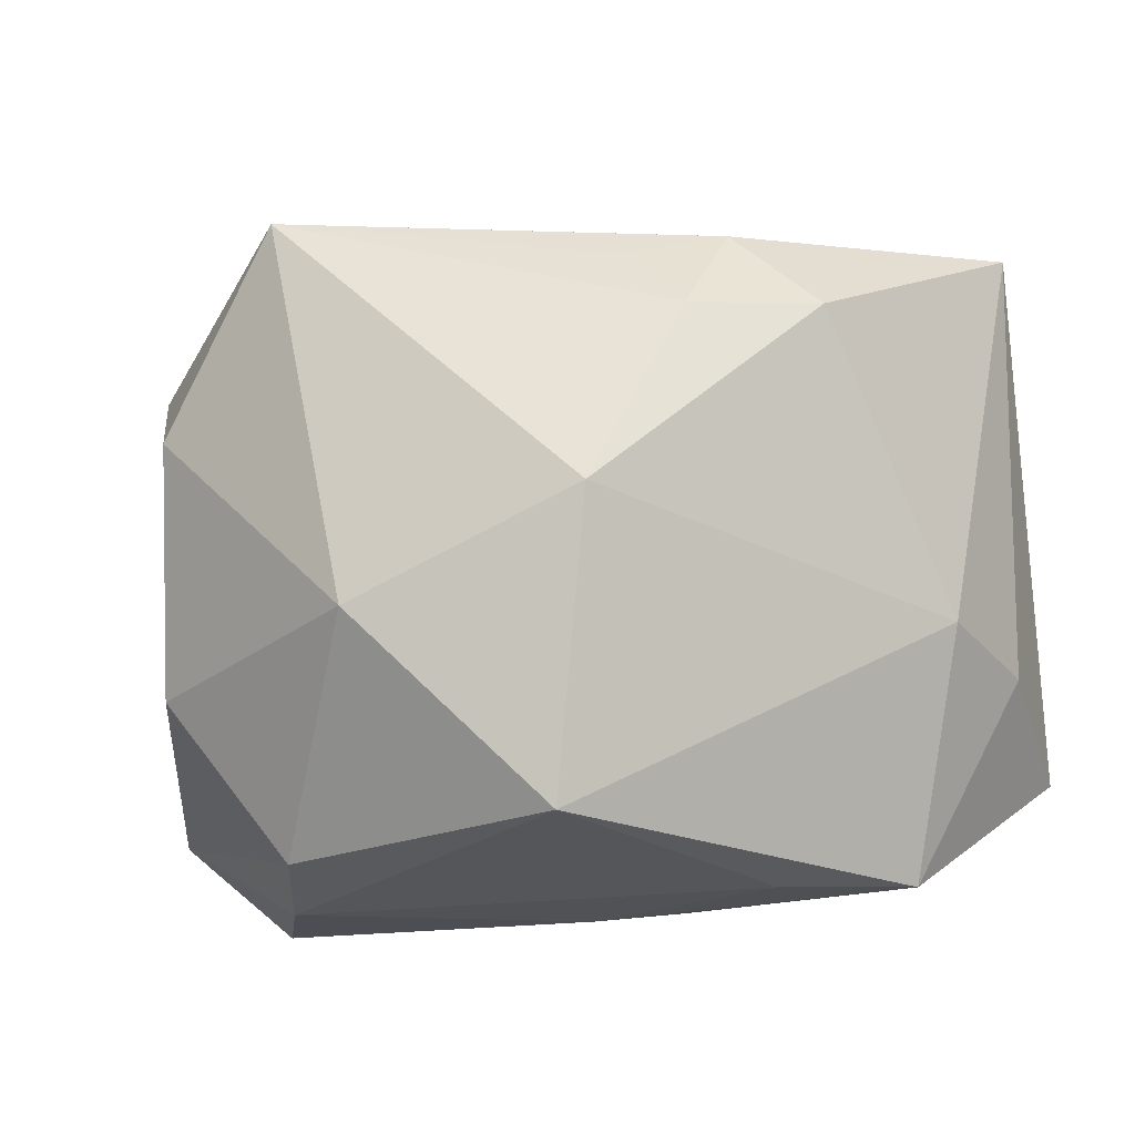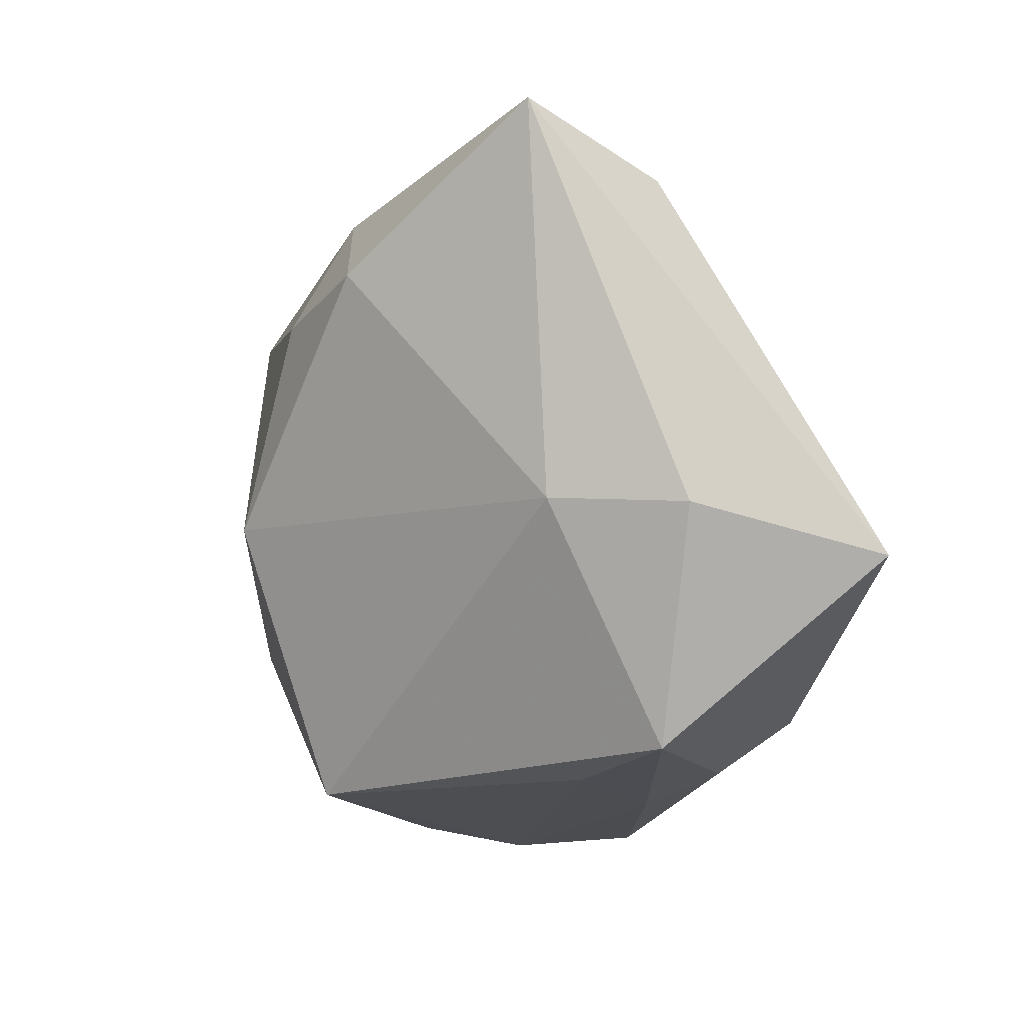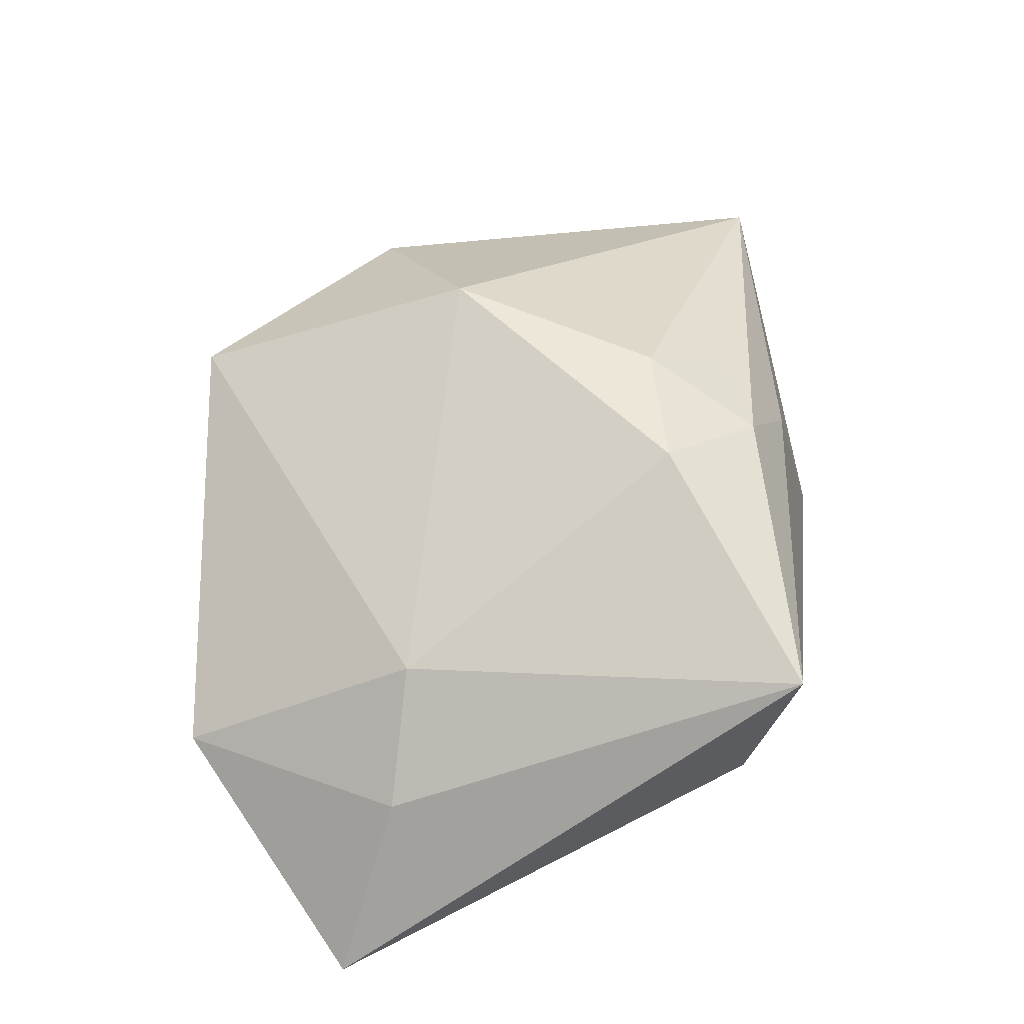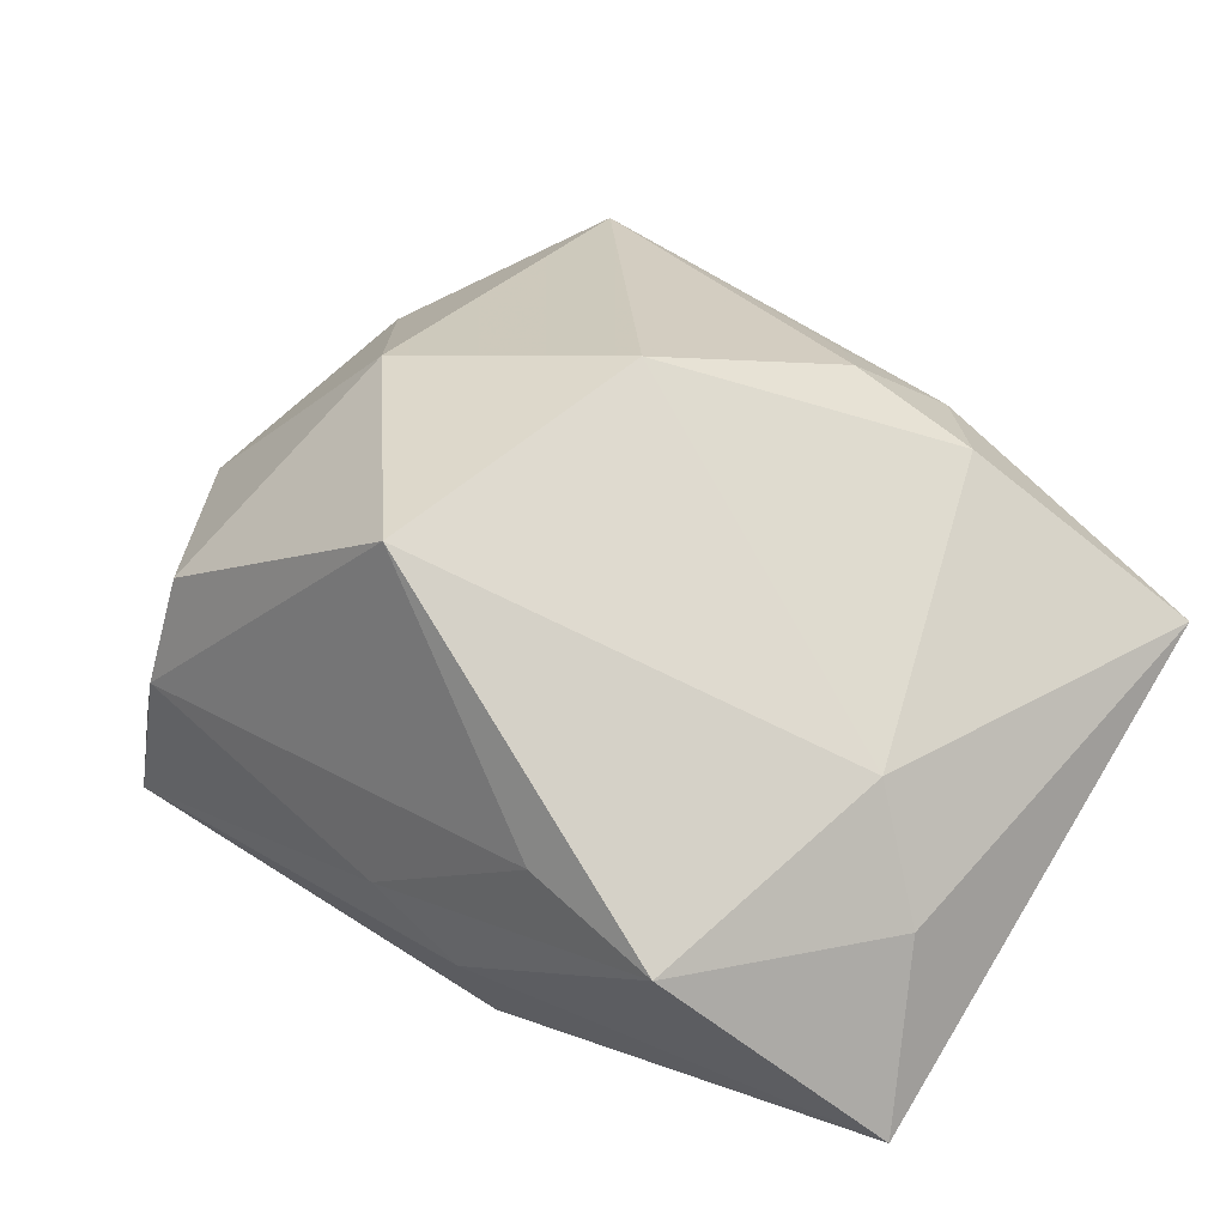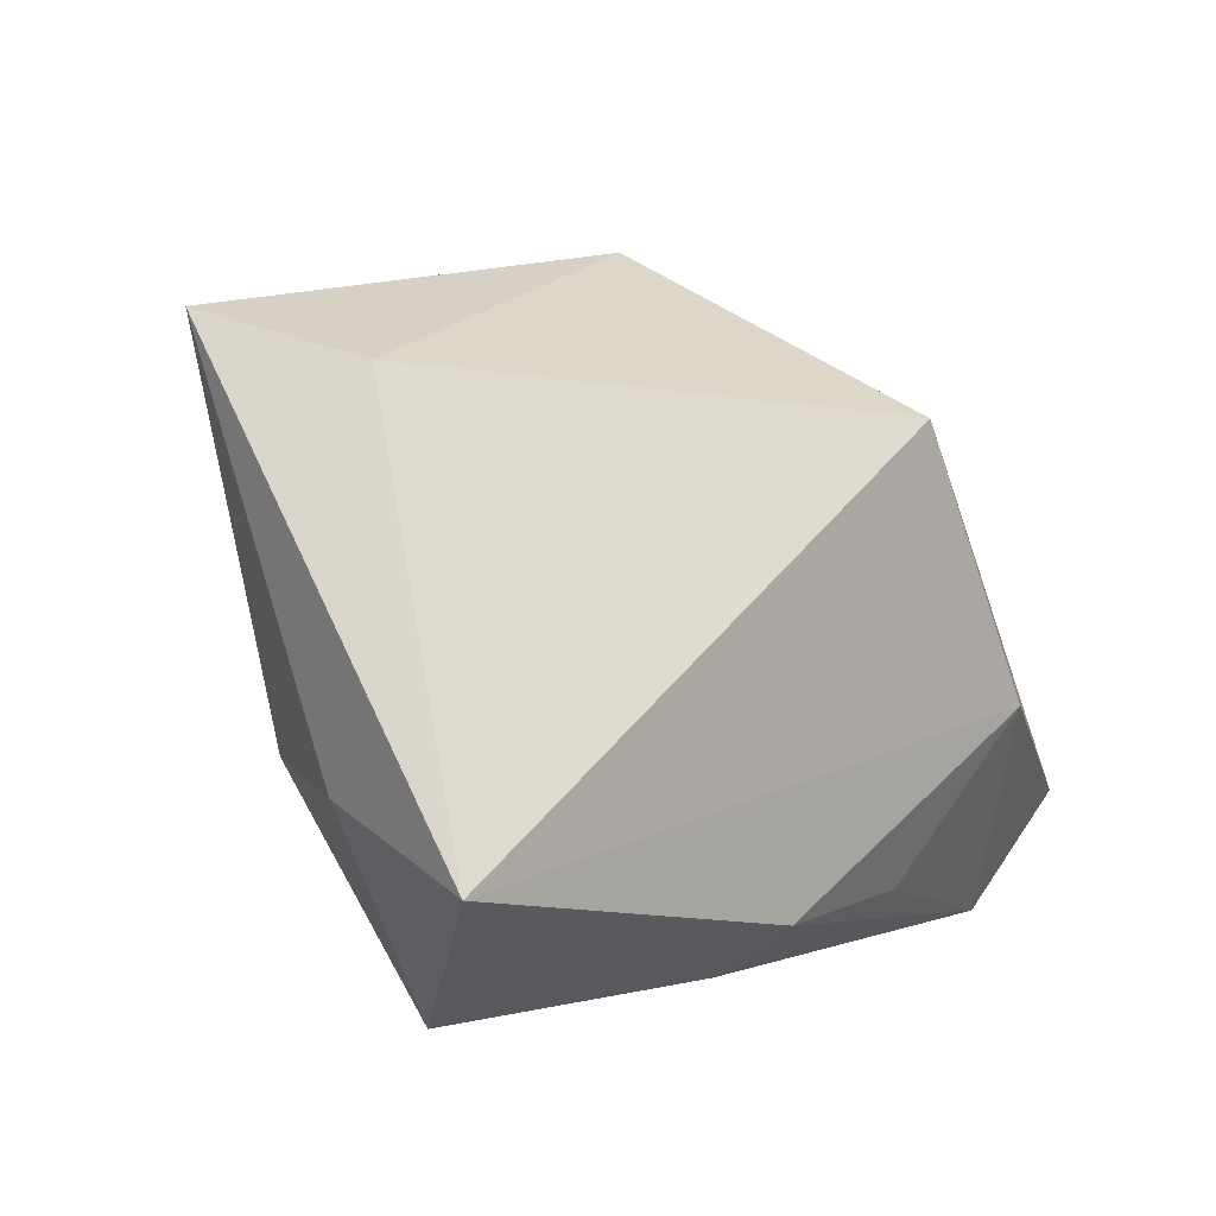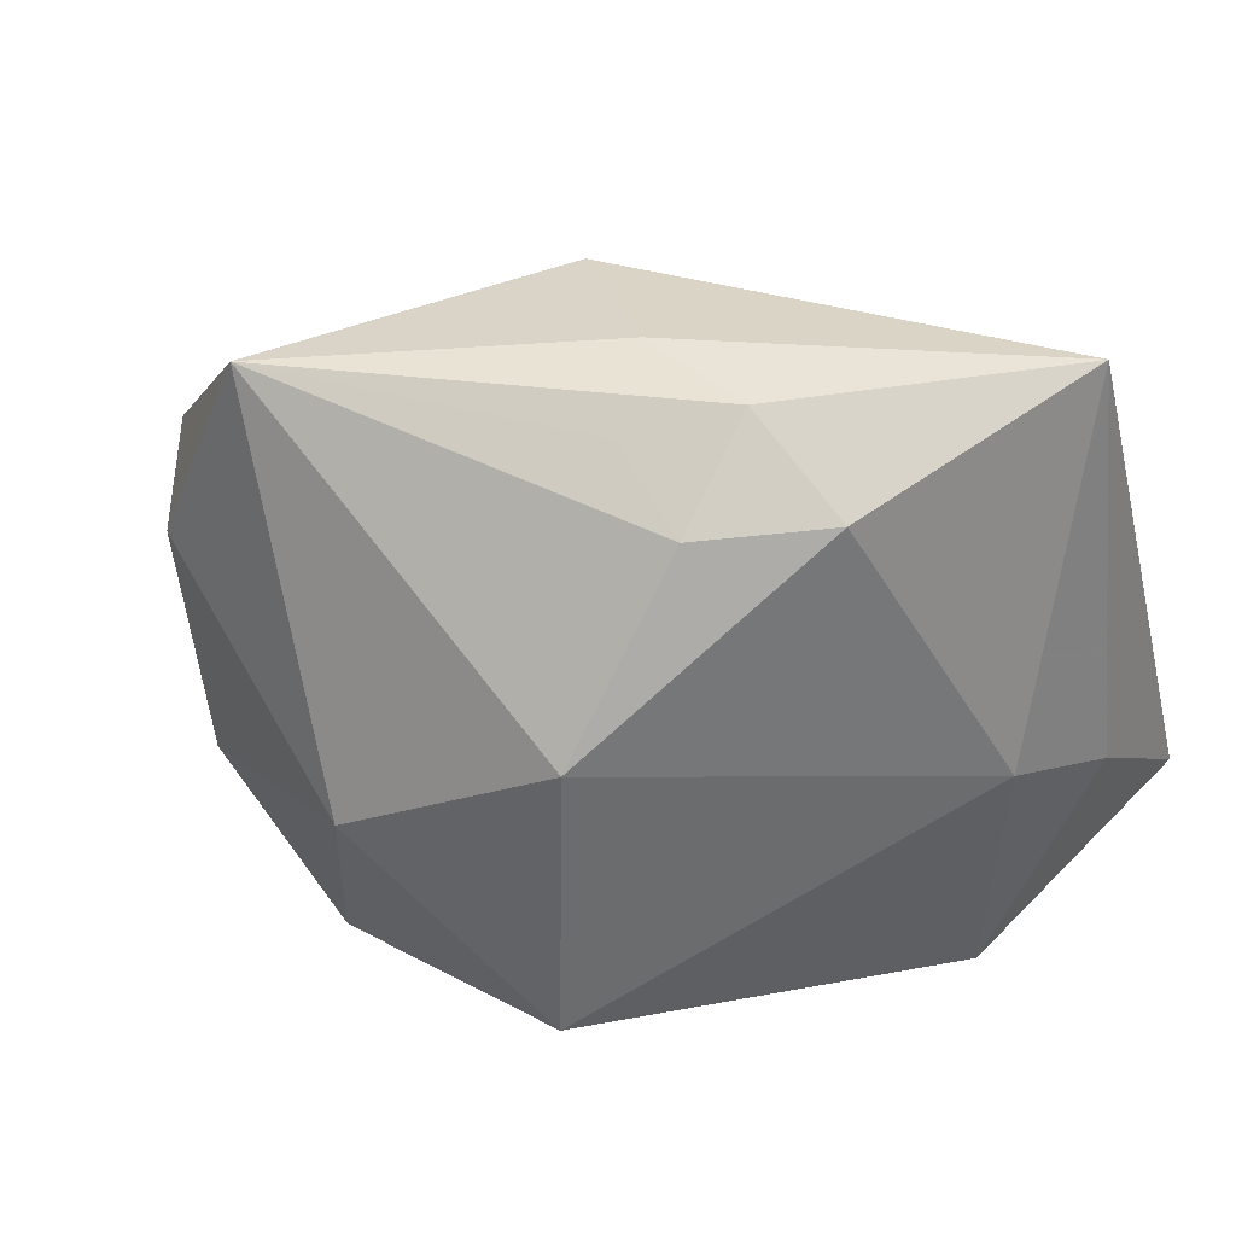
<metadata>
{"format":"obj","ext":"obj","renderer":"f3d","projection":"perspective","resolution":1024,"background":"white","views":[{"elev":-24.6,"azim":12.1,"up":"+Y"},{"elev":-16.4,"azim":83.6,"up":"+Y"},{"elev":25.0,"azim":90.6,"up":"+Z"},{"elev":26.5,"azim":41.0,"up":"+Z"},{"elev":5.8,"azim":134.4,"up":"+Y"},{"elev":15.1,"azim":23.9,"up":"+Y"}]}
</metadata>
<code>
v 0.002483 -0.02505 0.01796
v 0.037 0.02421 0.004603
v -0.008885 -0.01856 -0.01956
v 0.007785 0.01933 0.02029
v 0.02623 -0.02483 -0.006949
v -0.02733 -0.02406 -0.01303
v 0.03702 -0.01192 -0.02239
v -0.03273 0.01594 0.009969
v -0.000319 -0.02506 -0.0102
v -0.002346 0.02865 0.002599
v 0.02342 0.01429 0.01789
v 0.006347 -0.002837 0.02576
v -0.03016 0.008644 0.01663
v 0.01337 0.01318 0.02221
v -0.03212 0.01522 -0.0002057
v 0.005713 -0.01857 -0.02204
v -0.02335 -0.02556 -0.001674
v 0.006573 -0.02327 -0.01534
v -0.02099 -0.02434 0.00751
v -0.01936 0.02325 0.02415
v 0.03118 -0.006504 0.002532
v -0.03146 -0.01056 0.008918
v -0.02044 -0.005723 -0.02239
v -0.008776 0.01637 -0.02239
v 0.007024 0.02515 0.01401
v -0.03736 -0.01534 -0.01348
v 0.01574 -0.02556 -0.002269
v -0.01276 -0.009902 0.02309
v 0.03533 -0.007673 -0.007761
v 0.0304 0.02071 -0.006703
v 0.01609 0.0217 0.0172
f 15 24 26
f 10 15 20
f 24 15 10
f 6 16 18
f 26 24 23
f 23 6 26
f 7 23 24
f 16 23 7
f 18 16 7
f 7 5 18
f 25 10 20
f 2 10 25
f 19 22 26
f 20 12 14
f 1 19 17
f 26 6 17
f 17 19 26
f 21 12 1
f 1 5 21
f 16 6 3
f 3 23 16
f 6 23 3
f 30 7 24
f 2 7 30
f 24 10 30
f 30 10 2
f 26 22 8
f 22 13 8
f 8 15 26
f 20 15 8
f 8 13 20
f 1 12 28
f 28 12 20
f 20 13 28
f 28 13 22
f 28 19 1
f 22 19 28
f 2 25 31
f 31 25 20
f 9 17 6
f 9 6 18
f 18 5 9
f 11 21 2
f 12 21 11
f 11 14 12
f 2 31 11
f 11 31 14
f 5 7 29
f 29 21 5
f 29 7 2
f 2 21 29
f 20 14 4
f 4 31 20
f 14 31 4
f 27 9 5
f 17 9 27
f 27 5 1
f 1 17 27

</code>
